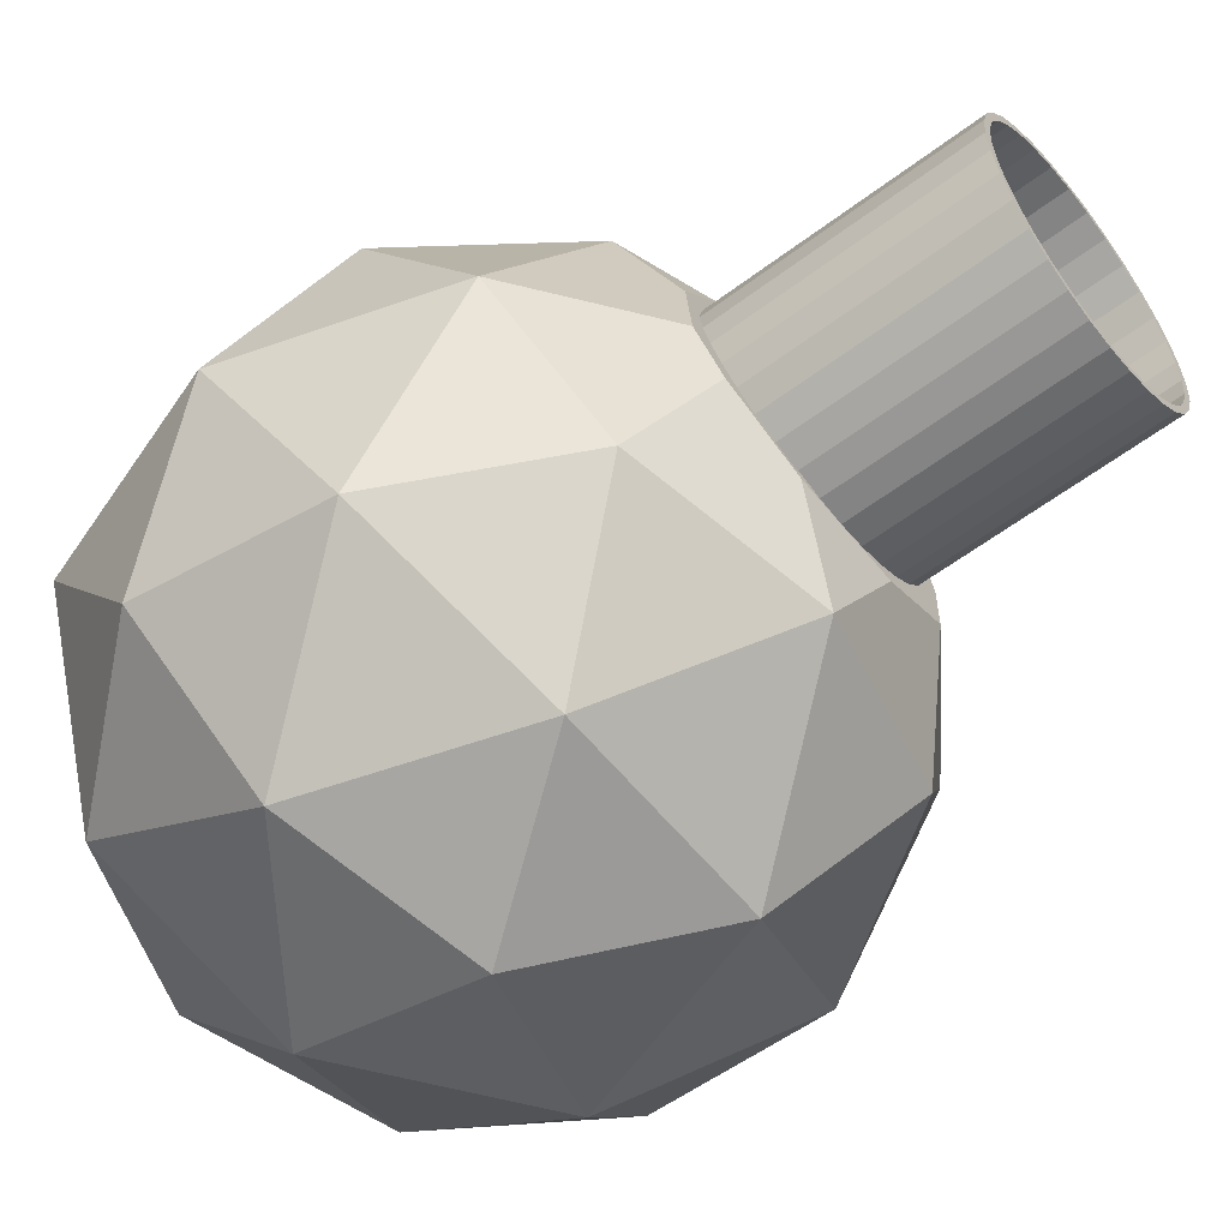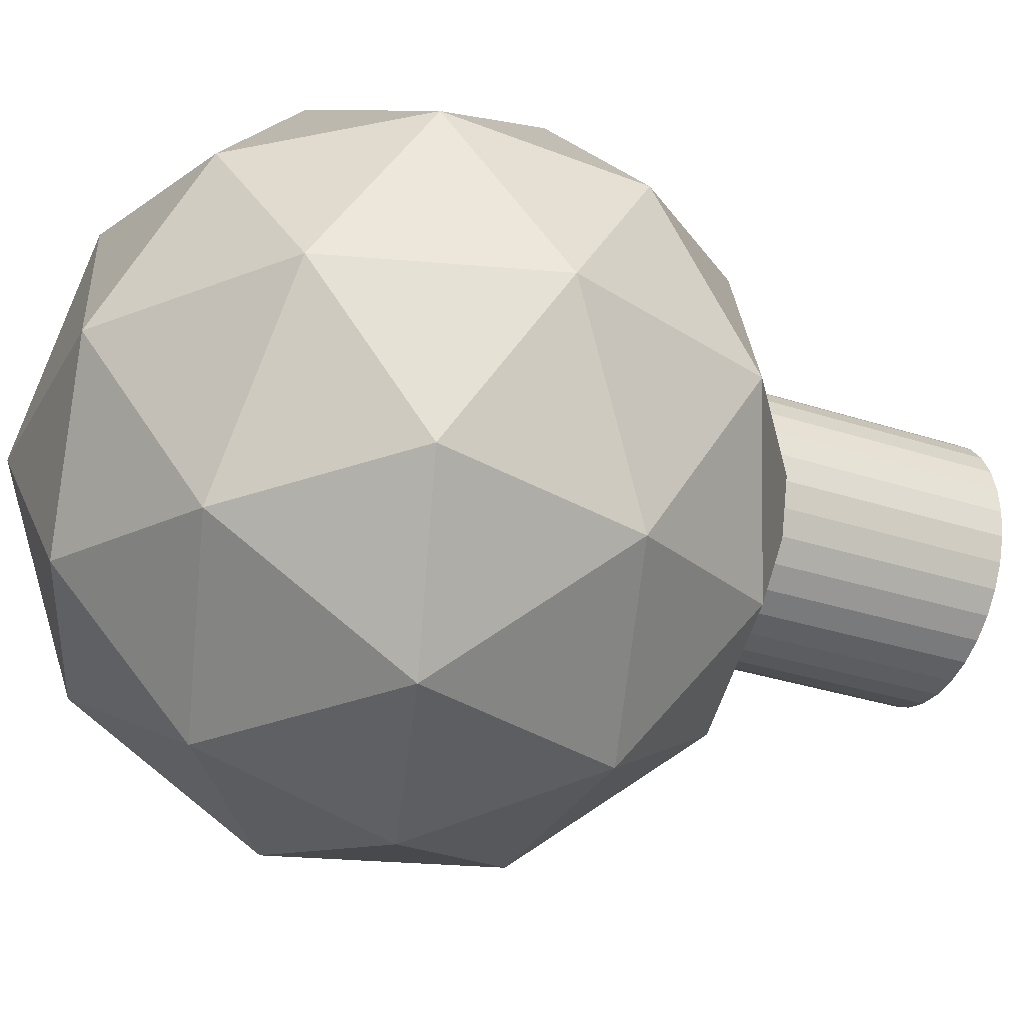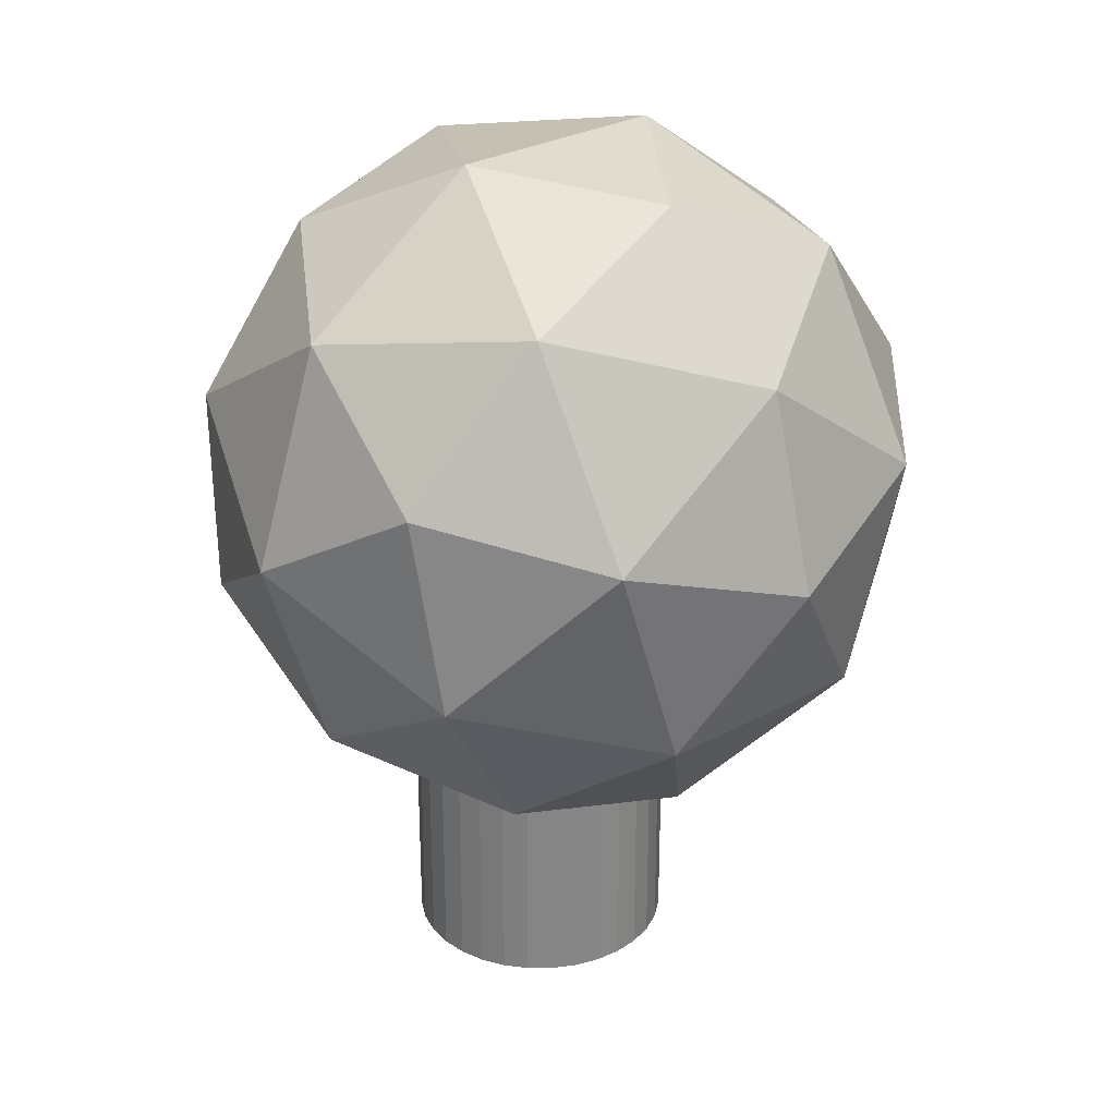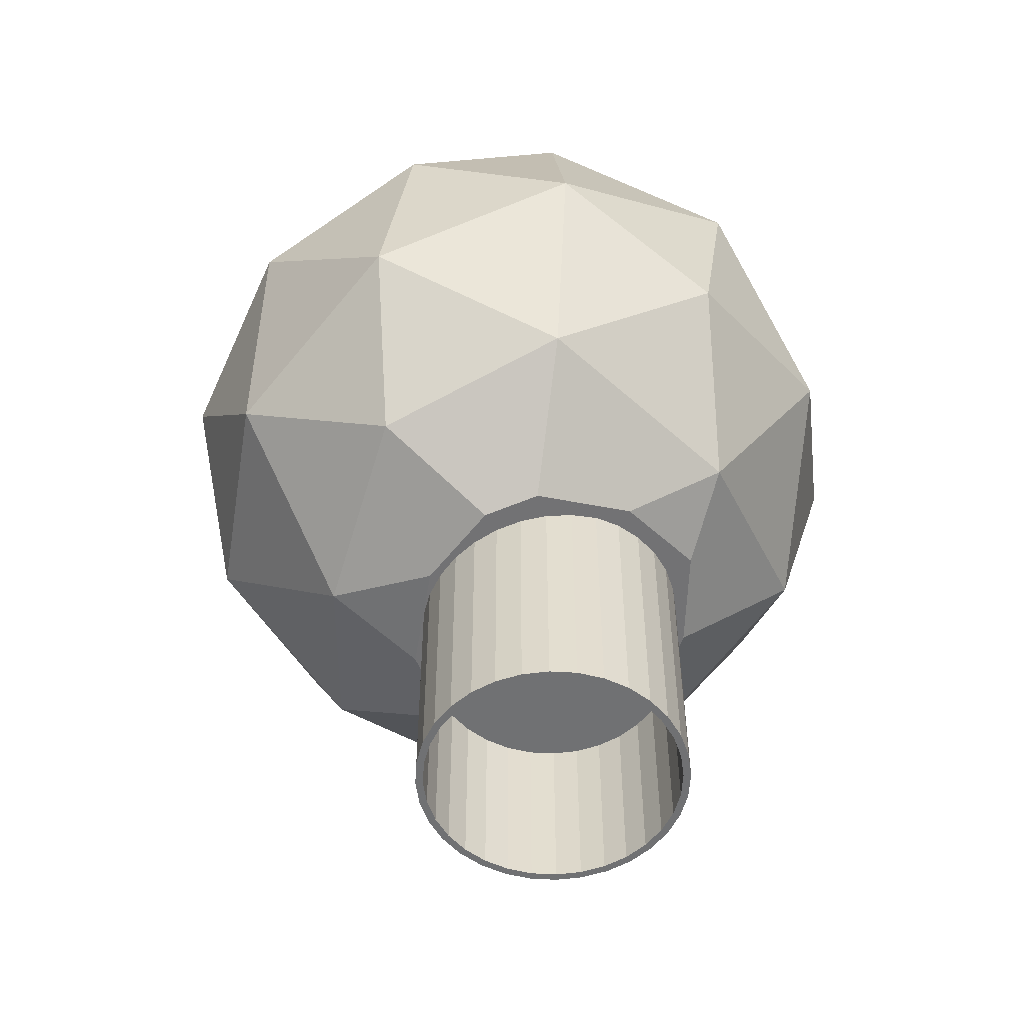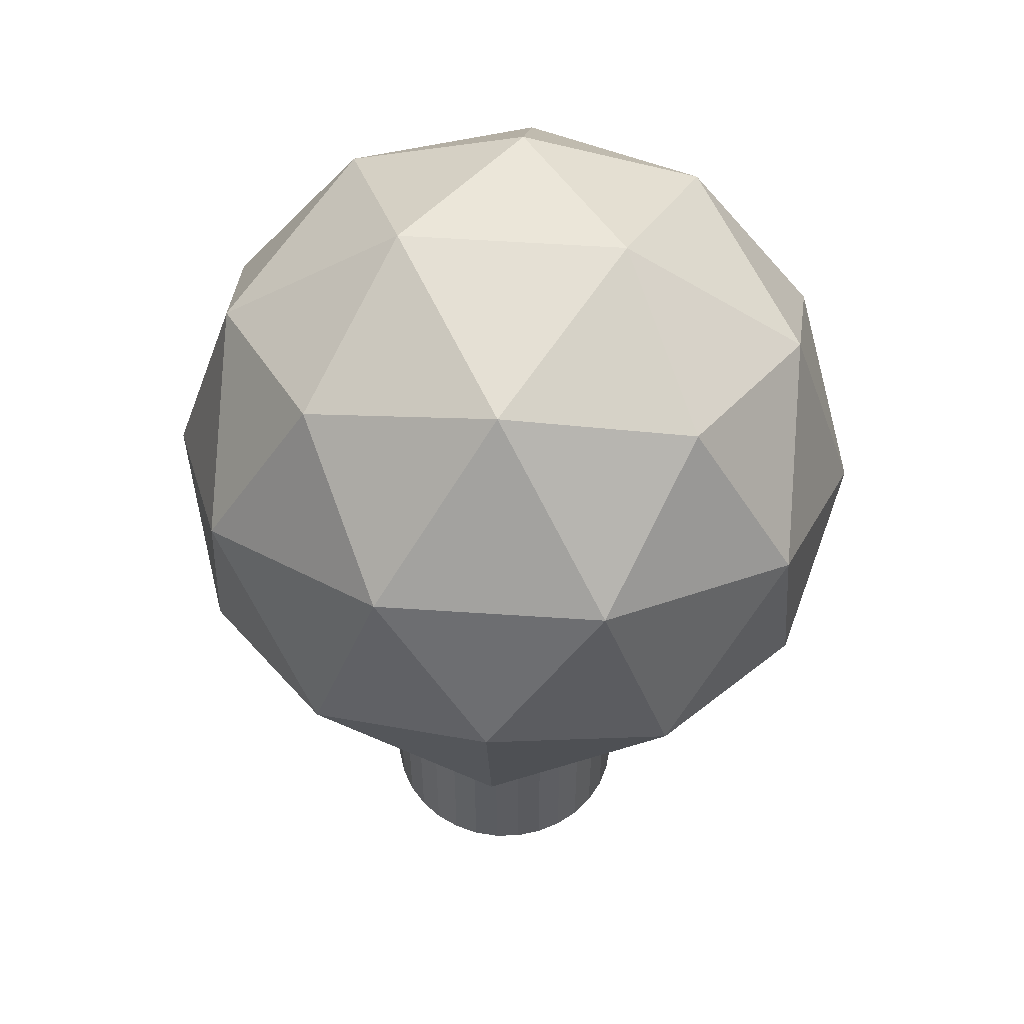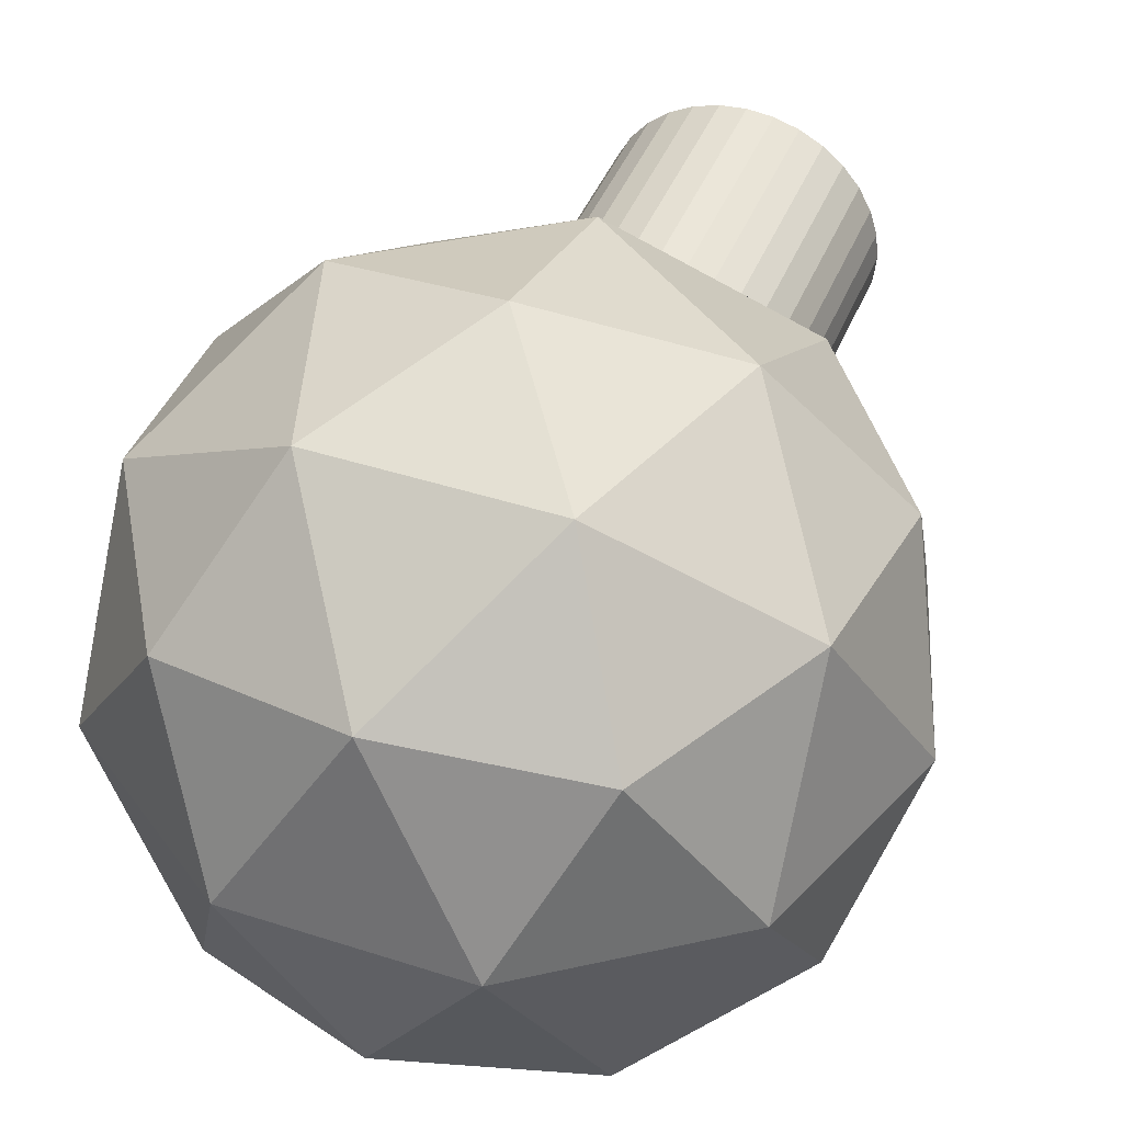
<metadata>
{"format":"obj","ext":"obj","renderer":"f3d","projection":"perspective","resolution":1024,"background":"white","views":[{"elev":-57.4,"azim":128.2,"up":"+Y"},{"elev":-31.7,"azim":65.1,"up":"+Y"},{"elev":28.4,"azim":-39.7,"up":"+Z"},{"elev":-55.1,"azim":80.8,"up":"+Z"},{"elev":54.6,"azim":-175.9,"up":"+Z"},{"elev":43.0,"azim":21.1,"up":"+Y"}]}
</metadata>
<code>
o tutorialEnemy
v -0 -1 0.03229
v 0.309 -0.8507 -0.393
v 0.5 -0.8507 0.1947
v 0.5257 -0.4472 -0.6913
v -0 -0.5257 -0.8184
v -0 -0.8507 0.558
v -0.5 -0.8507 0.1947
v -0.309 -0.8507 -0.393
v 0.8506 -0.4472 0.3087
v 0.809 -0.5257 -0.2306
v 1 -0 0.03229
v -0 -0.4472 0.9267
v 0.5 -0.5257 0.7205
v 0.309 -0 0.9833
v -0.8506 -0.4472 0.3087
v -0.5 -0.5257 0.7205
v -0.809 0 0.6201
v -0.5257 -0.4472 -0.6913
v -0.809 -0.5257 -0.2306
v -0.809 0 -0.5555
v 0.809 -0 0.6201
v -0.309 0 0.9833
v -1 0 0.03229
v 0.8506 0.4472 -0.2441
v 0.5 0.5257 -0.6559
v 0.5 0.8507 -0.1302
v 0.5257 0.4472 0.7559
v 0.809 0.5257 0.2952
v 0.309 0.8507 0.4576
v -0.5257 0.4472 0.7559
v 0 0.5257 0.8829
v -0.309 0.8507 0.4576
v -0.8506 0.4472 -0.2441
v -0.809 0.5257 0.2952
v -0.5 0.8507 -0.1302
v -0.25 0.4865 -0.759
v -0.5 0.5257 -0.6559
v 0 0.8507 -0.4934
v 0 0.5129 -0.8021
v 0 1 0.03229
v -0.3712 0.2742 -0.8136
v -0.3781 0 -0.8464
v 0.809 -0 -0.5555
v 0.4086 0.2742 -0.7817
v 0.25 0.4865 -0.759
v 0.1545 -0.2629 -0.8686
v -0.1545 -0.2629 -0.8686
v 0.3756 -0.1375 -0.8489
v 0.4504 -0 -0.8269
v -0.3756 -0.1375 -0.8489
v -0.3712 0.2742 -0.8136
v -0.3712 0.2742 -0.8136
v -0.3781 0 -0.8464
v -0.1545 -0.2629 -0.8686
v -0.3756 -0.1375 -0.8489
v 0 0.5129 -0.8021
v 0.25 0.4865 -0.759
v -0.25 0.4865 -0.759
v 0.4086 0.2742 -0.7817
v 0.1545 -0.2629 -0.8686
v 0.3756 -0.1375 -0.8489
v 0.4504 -0 -0.8269
v -0.3712 0.2742 -0.8136
f 44 49 62 59
f 42 41 52 53
f 46 42 39
f 39 41 36
f 41 39 42
f 42 47 50
f 46 47 42
f 46 44 48
f 48 44 49
f 44 39 45
f 46 39 44
f 41 36 58 52
f 49 48 61 62
f 1 2 3
f 4 2 5
f 1 3 6
f 1 6 7
f 1 7 8
f 9 10 11
f 12 13 14
f 15 16 17
f 18 19 20
f 9 11 21
f 12 14 22
f 15 17 23
f 24 25 26
f 27 28 29
f 30 31 32
f 33 34 35
f 36 38 39
f 38 35 40
f 38 37 35
f 37 33 35
f 35 32 40
f 35 34 32
f 34 30 32
f 32 29 40
f 32 31 29
f 31 27 29
f 29 26 40
f 29 28 26
f 28 24 26
f 26 38 40
f 26 25 38
f 41 37 36
f 20 41 42
f 20 33 37
f 23 34 33
f 23 17 34
f 17 30 34
f 22 31 30
f 22 14 31
f 14 27 31
f 21 28 27
f 21 11 28
f 11 24 28
f 43 25 24
f 44 45 25
f 20 23 33
f 20 19 23
f 19 15 23
f 17 22 30
f 17 16 22
f 16 12 22
f 14 21 27
f 14 13 21
f 13 9 21
f 11 43 24
f 11 10 43
f 10 4 43
f 46 5 47
f 8 19 18
f 8 7 19
f 7 15 19
f 7 16 15
f 7 6 16
f 6 12 16
f 6 13 12
f 6 3 13
f 3 9 13
f 5 8 18
f 5 2 8
f 2 1 8
f 3 10 9
f 3 2 10
f 2 4 10
f 4 46 48
f 4 49 43
f 18 47 5
f 20 50 18
f 43 44 25
f 45 38 25
f 45 44 59 57
f 39 45 57 56
f 47 50 55 54
f 50 42 53 55
f 36 37 38
f 20 37 41
f 4 5 46
f 4 48 49
f 18 50 47
f 20 42 50
f 43 49 44
f 45 39 38
f 36 39 56 58
f 48 46 60 61
f 46 47 54 60
l 51 63
l 51 41
o 円柱
v -0.3524 0.1087 -0.782
v -0.3321 0.1087 -1.522
v -0.3453 0.0365 -0.782
v -0.3254 0.04047 -1.522
v -0.3242 -0.03294 -0.782
v -0.3055 -0.02516 -1.522
v -0.29 -0.09694 -0.782
v -0.2731 -0.08565 -1.522
v -0.244 -0.153 -0.782
v -0.2296 -0.1387 -1.522
v -0.1879 -0.1991 -0.782
v -0.1766 -0.1822 -1.522
v -0.1239 -0.2333 -0.782
v -0.1161 -0.2145 -1.522
v -0.05446 -0.2543 -0.782
v -0.0505 -0.2344 -1.522
v 0.01775 -0.2615 -0.782
v 0.01775 -0.2411 -1.522
v 0.08997 -0.2543 -0.782
v 0.08601 -0.2344 -1.522
v 0.1594 -0.2333 -0.782
v 0.1516 -0.2145 -1.522
v 0.2234 -0.1991 -0.782
v 0.2121 -0.1822 -1.522
v 0.2795 -0.153 -0.782
v 0.2651 -0.1387 -1.522
v 0.3255 -0.09694 -0.782
v 0.3086 -0.08565 -1.522
v 0.3597 -0.03294 -0.782
v 0.341 -0.02516 -1.522
v 0.3808 0.0365 -0.782
v 0.3609 0.04047 -1.522
v 0.3879 0.1087 -0.782
v 0.3676 0.1087 -1.522
v 0.3808 0.1809 -0.782
v 0.3609 0.177 -1.522
v 0.3597 0.2504 -0.782
v 0.341 0.2426 -1.522
v 0.3255 0.3144 -0.782
v 0.3086 0.3031 -1.522
v 0.2795 0.3705 -0.782
v 0.2651 0.3561 -1.522
v 0.2234 0.4165 -0.782
v 0.2121 0.3996 -1.522
v 0.1594 0.4507 -0.782
v 0.1516 0.4319 -1.522
v 0.08997 0.4718 -0.782
v 0.08601 0.4518 -1.522
v 0.01775 0.4789 -0.782
v 0.01775 0.4586 -1.522
v -0.05446 0.4718 -0.782
v -0.0505 0.4518 -1.522
v -0.1239 0.4507 -0.782
v -0.1161 0.4319 -1.522
v -0.1879 0.4165 -0.782
v -0.1766 0.3996 -1.522
v -0.244 0.3705 -0.782
v -0.2296 0.3561 -1.522
v -0.29 0.3144 -0.782
v -0.2731 0.3031 -1.522
v -0.3242 0.2504 -0.782
v -0.3055 0.2426 -1.522
v -0.3453 0.1809 -0.782
v -0.3254 0.177 -1.522
v -0.3453 0.0365 -1.522
v -0.3524 0.1087 -1.522
v -0.3242 -0.03294 -1.522
v -0.29 -0.09694 -1.522
v -0.244 -0.153 -1.522
v -0.1879 -0.1991 -1.522
v -0.1239 -0.2333 -1.522
v -0.05446 -0.2543 -1.522
v 0.01775 -0.2615 -1.522
v 0.08997 -0.2543 -1.522
v 0.1594 -0.2333 -1.522
v 0.2234 -0.1991 -1.522
v 0.2795 -0.153 -1.522
v 0.3255 -0.09694 -1.522
v 0.3597 -0.03294 -1.522
v 0.3808 0.0365 -1.522
v 0.3879 0.1087 -1.522
v 0.3808 0.1809 -1.522
v 0.3597 0.2504 -1.522
v 0.3255 0.3144 -1.522
v 0.2795 0.3705 -1.522
v 0.2234 0.4165 -1.522
v 0.1594 0.4507 -1.522
v 0.08997 0.4718 -1.522
v 0.01775 0.4789 -1.522
v -0.05446 0.4718 -1.522
v -0.1239 0.4507 -1.522
v -0.1879 0.4165 -1.522
v -0.244 0.3705 -1.522
v -0.29 0.3144 -1.522
v -0.3242 0.2504 -1.522
v -0.3453 0.1809 -1.522
v -0.3254 0.04047 -1.012
v -0.3321 0.1087 -1.012
v -0.3055 -0.02516 -1.012
v -0.2731 -0.08565 -1.012
v -0.2296 -0.1387 -1.012
v -0.1766 -0.1822 -1.012
v -0.1161 -0.2145 -1.012
v -0.0505 -0.2344 -1.012
v 0.01775 -0.2411 -1.012
v 0.08601 -0.2344 -1.012
v 0.1516 -0.2145 -1.012
v 0.2121 -0.1822 -1.012
v 0.2651 -0.1387 -1.012
v 0.3086 -0.08565 -1.012
v 0.341 -0.02516 -1.012
v 0.3609 0.04047 -1.012
v 0.3676 0.1087 -1.012
v 0.3609 0.177 -1.012
v 0.341 0.2426 -1.012
v 0.3086 0.3031 -1.012
v 0.2651 0.3561 -1.012
v 0.2121 0.3996 -1.012
v 0.1516 0.4319 -1.012
v 0.08601 0.4518 -1.012
v 0.01775 0.4586 -1.012
v -0.0505 0.4518 -1.012
v -0.1161 0.4319 -1.012
v -0.1766 0.3996 -1.012
v -0.2296 0.3561 -1.012
v -0.2731 0.3031 -1.012
v -0.3055 0.2426 -1.012
v -0.3254 0.177 -1.012
f 64 129 128 66
f 66 128 130 68
f 68 130 131 70
f 70 131 132 72
f 72 132 133 74
f 74 133 134 76
f 76 134 135 78
f 78 135 136 80
f 80 136 137 82
f 82 137 138 84
f 84 138 139 86
f 86 139 140 88
f 88 140 141 90
f 90 141 142 92
f 92 142 143 94
f 94 143 144 96
f 96 144 145 98
f 98 145 146 100
f 100 146 147 102
f 102 147 148 104
f 104 148 149 106
f 106 149 150 108
f 108 150 151 110
f 110 151 152 112
f 112 152 153 114
f 114 153 154 116
f 116 154 155 118
f 118 155 156 120
f 120 156 157 122
f 122 157 158 124
f 109 107 181 182
f 124 158 159 126
f 126 159 129 64
f 64 66 68 70 72 74 76 78 80 82 84 86 88 90 92 94 96 98 100 102 104 106 108 110 112 114 116 118 120 122 124 126
f 65 67 128 129
f 67 69 130 128
f 69 71 131 130
f 71 73 132 131
f 73 75 133 132
f 75 77 134 133
f 77 79 135 134
f 79 81 136 135
f 81 83 137 136
f 83 85 138 137
f 85 87 139 138
f 87 89 140 139
f 89 91 141 140
f 91 93 142 141
f 93 95 143 142
f 95 97 144 143
f 97 99 145 144
f 99 101 146 145
f 101 103 147 146
f 103 105 148 147
f 105 107 149 148
f 107 109 150 149
f 109 111 151 150
f 111 113 152 151
f 113 115 153 152
f 115 117 154 153
f 117 119 155 154
f 119 121 156 155
f 121 123 157 156
f 123 125 158 157
f 125 127 159 158
f 127 65 129 159
f 160 161 191 190 189 188 187 186 185 184 183 182 181 180 179 178 177 176 175 174 173 172 171 170 169 168 167 166 165 164 163 162
f 83 81 168 169
f 111 109 182 183
f 85 83 169 170
f 113 111 183 184
f 87 85 170 171
f 115 113 184 185
f 89 87 171 172
f 117 115 185 186
f 91 89 172 173
f 119 117 186 187
f 93 91 173 174
f 67 65 161 160
f 121 119 187 188
f 95 93 174 175
f 69 67 160 162
f 123 121 188 189
f 97 95 175 176
f 71 69 162 163
f 125 123 189 190
f 99 97 176 177
f 73 71 163 164
f 127 125 190 191
f 101 99 177 178
f 75 73 164 165
f 65 127 191 161
f 103 101 178 179
f 77 75 165 166
f 105 103 179 180
f 79 77 166 167
f 107 105 180 181
f 81 79 167 168

</code>
